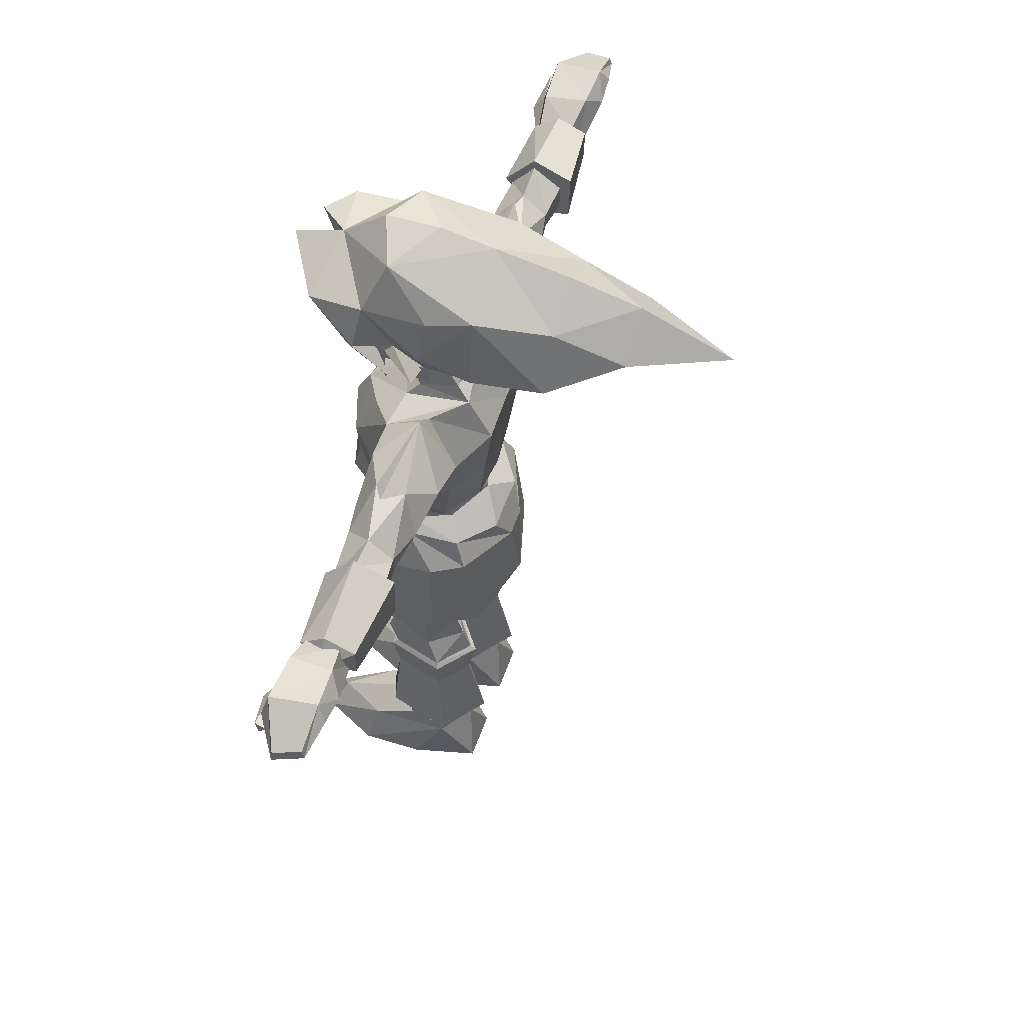
<metadata>
{"format":"obj","ext":"obj","renderer":"f3d","projection":"perspective","resolution":1024,"background":"white","views":[{"elev":58.1,"azim":109.5,"up":"+Y"}]}
</metadata>
<code>
o AdultLink
v -4e-06 27 -3.815
v 4.149 26.09 -3.192
v 1.738 25.47 -4.954
v 2.846 27.12 -2.493
v 3.817 27.01 -0.1559
v 4.543 26.4 -0.1473
v 2.786 26.67 2.32
v -4e-06 25.47 -4.905
v 0.814 23.54 -5.609
v -4e-06 23.54 -5.584
v -0.814 23.54 -5.609
v -1.738 25.47 -4.954
v -3e-06 18.6 -5.944
v -4.688 24.47 -3.855
v -4.556 18.33 -4.625
v 4.687 24.47 -3.855
v 5.591 24.22 -1.986
v 4.556 18.33 -4.625
v 5.957 18.25 -2.043
v 5.627 23.83 0.8322
v 6.052 17.82 0.5711
v 3.498 26.04 2.827
v 1.868 26.32 2.833
v 1.501 25.27 3.545
v 4.874 17.23 2.47
v 4.186 24.07 2.648
v 2.125 23.9 3.497
v 2.283 16.57 3.721
v 0.6879 21.52 3.791
v -3e-06 16.94 3.955
v -4e-06 21.55 3.859
v -2.283 16.57 3.721
v -0.6879 21.52 3.791
v -2.125 23.9 3.497
v -4.186 24.07 2.648
v -4.874 17.23 2.47
v -1.501 25.27 3.545
v -3.498 26.04 2.827
v -5.957 18.25 -2.043
v -6.052 17.82 0.5711
v -5.627 23.83 0.8322
v -5.591 24.22 -1.986
v -4.543 26.4 -0.1473
v -2.786 26.67 2.32
v -1.868 26.32 2.833
v -4.149 26.09 -3.192
v -2.846 27.12 -2.493
v -3.817 27.01 -0.1559
v -4e-06 26.32 2.825
v -4e-06 25.69 3.54
v -7e-06 41.5 -2.875
v -3.295 42.86 -2.862
v -7e-06 41.64 -4.403
v -4.212 44.04 -4.403
v -4.995 45.97 -1.604
v -3.803 44.84 0.3042
v -4.255 45.12 -8.687
v -3.762 48.82 -4.403
v 4.255 45.12 -8.687
v -7e-06 42.99 -8.701
v -7e-06 44.7 -12.89
v -4.262 48.26 -1.912
v -3.995 47.63 1.987
v -2.762 50.54 0.7958
v -8e-06 48.81 4.483
v -8e-06 50.94 -4.403
v -8e-06 51.46 -1.304
v -2.733 48.43 -8.687
v -2.428 47.12 -12.76
v -8e-06 50.29 -8.674
v -7e-06 49.34 -12.8
v 2.428 47.12 -12.76
v -7e-06 47.08 -18.13
v 2.733 48.43 -8.687
v 3.762 48.82 -4.403
v 2.762 50.54 0.7958
v -8e-06 51.22 1.854
v 3.995 47.63 1.987
v 4.262 48.26 -1.912
v 4.995 45.97 -1.604
v 3.295 42.86 -2.862
v 4.212 44.04 -4.403
v 3.803 44.84 0.3042
v -8.023 37.92 -3.768
v -9.792 35.52 -2
v -10.68 37.3 -3.363
v -5.062 36.37 -3.724
v -9.72 39.74 -2.504
v -5.115 40.08 -1.61
v -4.377 39.48 -1.88
v -4.621 38.03 0.6728
v -7.193 38.6 0.5197
v -9.709 39.74 -0.7409
v -10.07 37.33 0.5122
v -5.373 34.46 1.37
v -11.17 40.82 -1.581
v -6.089 33.88 -1.851
v 5.373 34.46 1.37
v 6.089 33.88 -1.851
v 9.792 35.52 -2
v 10.07 37.33 0.5122
v 5.062 36.37 -3.724
v 7.193 38.6 0.5197
v 4.621 38.03 0.6728
v 5.115 40.08 -1.61
v 4.377 39.48 -1.88
v 8.023 37.92 -3.768
v 10.68 37.3 -3.363
v 9.72 39.74 -2.504
v 9.709 39.74 -0.7409
v 11.17 40.82 -1.581
v -2.81 31.78 3.352
v -5.174 32.08 1.16
v -4.974 29.71 0.95
v -2.932 29.82 3.766
v -5.53 32.25 -0.8852
v -2.35 38.25 0.2978
v -2.706 39.73 -3.705
v -6e-06 35.43 3.622
v -2.582 36.73 2.147
v -3.002 33.99 3.434
v -6e-06 33.66 4.507
v -4.722 32.98 -3.167
v -2.909 37.27 -5.126
v -2.698 33.66 -4.648
v -2.486 30.06 -4.169
v -4.383 29.6 -2.611
v -5e-06 30.06 -4.44
v 2.486 30.06 -4.169
v 2.759 28.54 -2.238
v -4e-06 28.47 -3.367
v -2.759 28.54 -2.238
v -5e-06 33.66 -4.726
v 2.698 33.66 -4.648
v -6e-06 37.27 -5.013
v -6e-06 39.73 -3.706
v -3.785 28.52 0.011
v -2.759 28.22 2.473
v -1.322 28.22 3.041
v -5e-06 31.41 4.482
v 2.809 31.78 3.352
v 3.002 33.99 3.434
v -5e-06 29.82 4.458
v 2.932 29.82 3.766
v 4.974 29.71 0.95
v 5.174 32.08 1.16
v 5.53 32.25 -0.8852
v 4.383 29.6 -2.611
v 3.785 28.52 0.011
v 2.759 28.22 2.473
v 1.322 28.22 3.041
v 4.722 32.98 -3.167
v 2.909 37.27 -5.126
v 2.706 39.73 -3.705
v 2.582 36.73 2.147
v 2.35 38.25 0.2978
v -5e-06 28.22 3.031
v 2.089 39.19 -0.4673
v -6e-06 38.75 0.5535
v -6e-06 37.85 1.105
v -2.089 39.19 -0.4673
v -2.233 40.37 -2.879
v -6e-06 40.47 -3.337
v 2.233 40.37 -2.879
v 3.128 43.42 1.571
v 3.495 44.52 2.237
v 1.895 44.82 3.779
v -7e-06 43.79 4.087
v 2.154 45.48 4.062
v -7e-06 44.6 4.487
v 0.7207 41.95 4.412
v 1.879 42.88 3.679
v -2.154 45.48 4.062
v -1.879 42.88 3.679
v -0.7207 41.95 4.412
v -1.895 44.82 3.779
v -3.129 43.42 1.571
v -3.495 44.52 2.237
v 0.03459 47.77 4.095
v 0.08429 47.73 7.403
v -1.957 47.73 6.515
v -8e-06 46.35 4.462
v 3.695 47.1 5.203
v 1.837 44.67 6.128
v 3.412 43.11 3.212
v 4.92 45.32 2.279
v -3.695 47.63 5.203
v -3.864 43.4 3.904
v -2.815 44.01 5.587
v -1.493 47.14 4.17
v -4.146 42.95 0.988
v -4.92 45.97 2.279
v 3.903 44.25 0.8041
v 4.47 42.66 0.2959
v 1.357 47.14 4.17
v -3.903 44.25 0.8041
v 2.978 40.32 1.237
v -2.979 40.32 1.237
v 3.103 42.54 -1.154
v 1.988 41.78 -1.965
v -3.104 42.54 -1.154
v -1.988 41.78 -1.965
v 3.595 43.22 -1.687
v 3.595 42.05 -0.5206
v 3.595 42.05 -1.687
v 3.595 43.22 -0.5206
v -3.595 43.22 -1.687
v -3.595 42.05 -1.687
v -3.595 42.05 -0.5206
v -3.595 43.22 -0.5206
v -7e-06 40.96 4.095
v -7e-06 39.41 3.237
v 1.604 40.88 3.52
v -1.604 40.88 3.52
v -7e-06 41.78 4.362
v 6.07 45.13 -1.629
v 2.679 41.68 1.737
v -2.679 41.68 1.737
v -6.07 45.13 -1.629
v -7e-06 42.05 6.32
v -7e-06 39.91 0.741
v -1.884 41.3 -0.3838
v 1.884 41.3 -0.3838
v 3.971 -2.101 6.94
v 1.795 -2.129 6.939
v 0.2259 -2.152 3.589
v 5.539 -2.083 3.591
v 1.114 0.3259 3.148
v 0.8332 1.635 -1.936
v 2.846 -0.3316 6.115
v 2.851 2.187 1.466
v 1.26 1.954 0.4437
v 4.595 0.3681 3.149
v 4.522 1.998 0.4439
v 1.368 -2.125 -3.935
v 4.389 -2.085 -3.934
v 5.43 -2.075 -0.0667
v 0.3344 -2.141 -0.0677
v 2.841 1.57 -3.311
v 5.03 1.699 -1.935
v -5.43 -2.075 -0.0667
v -4.389 -2.085 -3.934
v -1.368 -2.125 -3.935
v -0.3344 -2.141 -0.0677
v -5.539 -2.083 3.591
v -0.2259 -2.152 3.589
v -0.8332 1.635 -1.936
v -2.841 1.57 -3.311
v -5.03 1.699 -1.935
v -4.595 0.3681 3.149
v -4.522 1.998 0.4439
v -1.114 0.3259 3.148
v -1.795 -2.129 6.939
v -1.26 1.954 0.4437
v -2.851 2.187 1.466
v -3.971 -2.102 6.94
v -2.846 -0.3316 6.115
v -0.7084 20.48 -1.885
v -1.438 19.86 2.103
v -1.938 13.66 1.47
v -1.131 14.18 -1.174
v -4.188 19.78 2.019
v -3.771 13.66 1.47
v -5.188 20.54 -1.303
v -4.625 14.19 -1.028
v -2.771 20.46 -3.264
v -2.855 14.01 -2.546
v -1.272 12.72 -1.048
v -4.438 12.72 -1.048
v -12.98 36 -1.501
v -13 36.93 -2.937
v -11.89 37.63 0.1718
v -12.98 39.26 -1.501
v -13 37.97 -2.935
v -13.15 36.92 -2.957
v -15 35.74 -1.5
v -15 36.65 -3.166
v -13.14 37.98 -2.961
v -15 38.32 -3.166
v -15 39.57 -1.5
v -15 37.65 -0.0833
v -4.959 11.17 -1.804
v -2.855 12.51 -2.916
v -2.855 11.01 -3.438
v -0.7597 11.17 -1.804
v -1.88 12.48 1.928
v -3.824 12.47 1.929
v -4.099 11.1 1.306
v -1.611 11.1 1.305
v 4.625 14.19 -1.028
v 5.187 20.54 -1.303
v 4.188 19.78 2.019
v 3.798 13.67 1.443
v 1.966 13.66 1.478
v 1.438 19.86 2.103
v 0.7084 20.48 -1.885
v 1.104 14.17 -1.147
v 2.855 14.01 -2.546
v 2.771 20.46 -3.264
v 1.272 12.72 -1.048
v 4.438 12.72 -1.048
v 2.855 12.51 -2.916
v 4.959 11.17 -1.804
v 2.855 11.01 -3.438
v 0.7597 11.17 -1.804
v 1.88 12.48 1.928
v 3.824 12.47 1.929
v 1.611 11.1 1.305
v 4.099 11.1 1.306
v 15 36.65 -3.166
v 15 35.74 -1.5
v 12.98 36 -1.501
v 13.15 36.92 -2.957
v 11.89 37.63 0.1718
v 12.98 39.26 -1.501
v 15 37.65 -0.0833
v 15 39.57 -1.5
v 15 38.32 -3.166
v 13.14 37.98 -2.961
v 13 36.93 -2.937
v 13 37.97 -2.935
v -4.625 2.651 0.3127
v -2.855 2.648 1.529
v -2.855 3.105 2.248
v -4.688 3.608 1.579
v -5.604 3.181 -2.248
v -5.028 2.437 -1.94
v -1.24 2.624 0.3122
v -0.8 2.411 -1.941
v -0.1886 3.181 -2.248
v -1.188 3.608 1.579
v -1.819 8.221 1.319
v -0.8717 8.343 -1.847
v -3.947 8.211 1.319
v -4.865 8.351 -1.847
v -2.855 3.174 -4.335
v -2.864 8.093 -3.263
v -2.848 2.372 -3.62
v 2.855 2.648 1.529
v 2.854 3.105 2.248
v 1.188 3.608 1.579
v 1.24 2.624 0.3122
v 4.625 2.651 0.3127
v 4.688 3.608 1.579
v 2.848 2.372 -3.62
v 5.028 2.437 -1.94
v 0.8 2.411 -1.941
v 2.855 3.174 -4.335
v 5.604 3.181 -2.248
v 0.1886 3.181 -2.248
v 0.8717 8.343 -1.847
v 2.864 8.093 -3.263
v 4.865 8.351 -1.847
v 3.947 8.211 1.319
v 1.818 8.221 1.319
v -0.4816 10.83 -1.913
v -1.462 10.75 1.635
v -1.786 8.542 1.337
v -4.253 10.74 1.635
v -5.239 10.83 -1.913
v -2.855 10.71 -3.783
v 1.462 10.75 1.635
v 0.4816 10.83 -1.913
v 1.785 8.542 1.337
v 4.253 10.74 1.635
v 5.239 10.83 -1.913
v 2.855 10.71 -3.783
v 19.35 38.57 -2.362
v 19.29 38.16 -0.3738
v 21.12 39.04 -0.1373
v 21.3 39.44 -2.703
v 23.85 39.29 -0.0135
v 23.62 39.73 -2.838
v -21.12 39.04 -0.1373
v -19.29 38.16 -0.3738
v -19.35 38.57 -2.362
v -21.3 39.44 -2.703
v -23.85 39.29 -0.0135
v -23.62 39.73 -2.838
v -19.31 36.27 -0.7313
v -19.36 36.76 -2.827
v -20.46 35.78 0.2071
v -22.13 36.4 -0.8874
v -22.36 38.49 -3.441
v -22.7 37.14 0.4616
v -22.41 36.13 1.122
v -22.65 35.55 -0.16
v -24.25 37.85 0.3575
v -24.09 38.74 -3.323
v 19.36 36.76 -2.826
v 22.36 38.49 -3.441
v 22.13 36.4 -0.8874
v 24.09 38.74 -3.323
v 24.25 37.85 0.3575
v 19.31 36.27 -0.7313
v 20.46 35.78 0.2071
v 22.65 35.55 -0.16
v 22.41 36.13 1.122
v 22.7 37.14 0.4616
v -26.02 37.98 -2.885
v -25.95 38.52 -2.75
v -26.45 37.41 -1.086
v -26.34 38.04 -1.134
v 24.6 37.16 0.6476
v 24.71 37.02 -0.0242
v 24.74 36.53 0.4209
v -24.6 37.16 0.6476
v -24.74 36.53 0.4209
v -24.71 37.02 -0.0242
v 26.45 37.41 -1.085
v 26.34 38.04 -1.134
v 26.02 37.98 -2.885
v 25.95 38.52 -2.75
v 15 39.24 -3.832
v 15 36.07 -3.749
v 15 35.4 -1.5
v 15 40.24 -1.5
v 15 37.9 0.3333
v 19.55 38.49 -3.249
v 19.55 36.65 -3.249
v 19.55 35.99 -1.5
v 19.55 39.24 -1.5
v 19.55 37.9 1e-06
v 20.69 37.67 -1.478
v -15 36.07 -3.749
v -15 39.24 -3.833
v -15 40.24 -1.5
v -15 35.4 -1.5
v -15 37.9 0.3333
v -19.55 36.65 -3.249
v -19.55 38.49 -3.249
v -19.55 35.99 -1.5
v -19.55 37.9 -1e-06
v -19.55 39.24 -1.5
v -20.7 37.67 -1.478
v 1.962 40.65 1.895
v -1.962 40.65 1.895
v 2.037 41.84 3.579
v -2.037 41.84 3.579
f 1 2 3
f 1 4 2
f 2 4 5
f 5 6 2
f 7 6 5
f 8 3 9
f 10 8 9
f 11 12 8
f 10 11 8
f 8 1 3
f 8 12 1
f 9 13 10
f 11 10 13
f 14 13 15
f 13 14 11
f 9 3 2
f 16 9 2
f 6 17 16
f 2 6 16
f 16 18 13
f 13 9 16
f 18 16 17
f 17 19 18
f 20 21 19
f 17 20 19
f 22 7 23
f 24 22 23
f 22 6 7
f 6 22 20
f 20 17 6
f 25 26 27
f 28 25 27
f 26 22 24
f 27 26 24
f 20 26 25
f 25 21 20
f 22 26 20
f 29 30 28
f 27 29 28
f 24 29 27
f 31 30 29
f 31 29 24
f 32 30 33
f 34 32 33
f 34 35 36
f 32 34 36
f 37 38 35
f 34 37 35
f 31 33 30
f 31 37 33
f 37 34 33
f 39 40 41
f 42 39 41
f 41 43 42
f 36 41 40
f 41 36 35
f 38 41 35
f 43 41 38
f 38 44 43
f 38 45 44
f 37 45 38
f 46 12 11
f 14 46 11
f 14 42 43
f 46 14 43
f 42 15 39
f 15 42 14
f 1 12 46
f 1 46 47
f 46 48 47
f 48 46 43
f 44 48 43
f 23 49 50
f 24 23 50
f 50 49 45
f 37 50 45
f 50 31 24
f 50 37 31
f 51 52 53
f 52 54 53
f 55 54 52
f 52 56 55
f 57 53 54
f 57 54 58
f 59 53 60
f 60 61 59
f 57 60 53
f 60 57 61
f 62 58 55
f 55 58 54
f 55 63 62
f 56 63 55
f 64 62 63
f 64 63 65
f 66 58 64
f 64 67 66
f 62 64 58
f 57 58 68
f 68 69 57
f 66 68 58
f 68 66 70
f 71 69 68
f 71 68 70
f 72 73 71
f 69 71 73
f 61 57 69
f 61 69 73
f 59 74 75
f 74 59 72
f 61 72 59
f 61 73 72
f 66 75 74
f 74 70 66
f 71 74 72
f 71 70 74
f 76 67 77
f 76 77 65
f 64 77 67
f 64 65 77
f 76 78 79
f 76 65 78
f 66 76 75
f 76 66 67
f 79 75 76
f 80 81 82
f 80 82 75
f 81 80 83
f 83 80 78
f 79 80 75
f 80 79 78
f 51 53 81
f 81 53 82
f 59 82 53
f 59 75 82
f 84 85 86
f 87 85 84
f 88 84 86
f 89 87 84
f 84 88 89
f 90 89 91
f 87 89 90
f 92 93 94
f 94 95 92
f 89 93 92
f 91 89 92
f 95 91 92
f 88 93 96
f 93 89 96
f 89 88 96
f 85 87 97
f 95 85 97
f 95 94 85
f 98 99 100
f 98 100 101
f 100 99 102
f 98 103 104
f 104 103 105
f 106 104 105
f 102 106 105
f 107 108 100
f 102 107 100
f 109 108 107
f 105 107 102
f 107 105 109
f 103 101 110
f 105 103 110
f 101 103 98
f 109 111 110
f 110 111 105
f 105 111 109
f 112 113 114
f 115 112 114
f 114 113 116
f 97 116 95
f 95 116 113
f 91 117 118
f 90 91 118
f 119 120 121
f 122 119 121
f 120 91 95
f 121 120 95
f 112 121 95
f 113 112 95
f 91 120 117
f 117 120 119
f 123 87 124
f 125 123 124
f 123 125 126
f 127 123 126
f 87 123 97
f 97 123 116
f 116 123 127
f 128 129 130
f 131 128 130
f 132 126 128
f 131 132 128
f 128 133 134
f 129 128 134
f 125 133 128
f 126 125 128
f 125 124 135
f 133 125 135
f 90 118 124
f 87 90 124
f 118 136 135
f 124 118 135
f 114 116 127
f 137 114 127
f 132 137 127
f 126 132 127
f 115 114 138
f 137 138 114
f 115 138 139
f 121 112 140
f 122 121 140
f 140 141 142
f 122 140 142
f 112 115 143
f 140 112 143
f 140 143 144
f 141 140 144
f 145 146 141
f 144 145 141
f 146 98 142
f 141 146 142
f 145 147 146
f 145 148 147
f 98 147 99
f 98 146 147
f 130 148 149
f 129 148 130
f 149 148 145
f 144 150 145
f 149 145 150
f 144 151 150
f 129 134 152
f 148 129 152
f 152 147 148
f 102 99 152
f 152 99 147
f 134 153 102
f 152 134 102
f 133 135 153
f 134 133 153
f 153 154 106
f 102 153 106
f 135 136 154
f 153 135 154
f 142 98 104
f 155 142 104
f 142 155 119
f 122 142 119
f 154 156 104
f 106 154 104
f 155 156 119
f 104 156 155
f 143 115 139
f 143 139 157
f 143 151 144
f 143 157 151
f 158 159 160
f 160 156 158
f 160 119 156
f 160 117 119
f 161 160 159
f 160 161 117
f 118 162 163
f 162 118 161
f 161 118 117
f 154 163 164
f 164 158 154
f 158 156 154
f 163 154 136
f 163 136 118
f 165 166 167
f 168 169 170
f 168 171 172
f 168 172 167
f 172 165 167
f 167 166 169
f 167 169 168
f 168 170 173
f 168 174 175
f 168 176 174
f 174 176 177
f 176 168 173
f 177 176 178
f 176 173 178
f 221 436 212
f 221 212 437
f 436 213 212
f 437 212 214
f 437 222 221
f 202 222 201
f 201 222 437
f 200 199 223
f 199 436 223
f 436 221 223
f 193 216 83
f 199 83 216
f 213 438 171
f 165 438 217
f 213 436 217
f 217 438 213
f 199 217 436
f 170 169 182
f 171 438 172
f 165 172 438
f 182 169 195
f 214 175 439
f 177 218 439
f 214 218 437
f 218 214 439
f 201 437 218
f 170 182 173
f 175 174 439
f 177 439 174
f 182 190 173
f 201 219 56
f 196 56 219
f 179 180 65
f 179 65 181
f 182 180 179
f 182 179 181
f 65 180 183
f 183 180 184
f 183 184 185
f 185 186 183
f 65 183 78
f 78 183 186
f 187 188 189
f 189 188 190
f 191 188 192
f 188 187 192
f 190 188 191
f 65 187 181
f 65 63 187
f 63 192 187
f 192 63 56
f 186 166 83
f 187 189 181
f 186 83 78
f 83 166 193
f 194 186 185
f 195 186 194
f 195 194 185
f 182 195 180
f 184 180 195
f 184 195 185
f 182 181 190
f 189 190 181
f 190 191 192
f 192 56 178
f 56 196 178
f 165 193 197
f 165 197 166
f 166 197 193
f 177 178 198
f 178 196 198
f 177 198 196
f 199 200 81
f 81 83 199
f 81 200 51
f 201 52 202
f 52 201 56
f 52 51 202
f 203 204 205
f 204 203 206
f 207 208 209
f 209 210 207
f 211 212 213
f 211 214 212
f 213 171 211
f 215 211 171
f 214 211 175
f 215 175 211
f 199 216 193
f 199 193 165
f 165 217 199
f 201 177 196
f 177 201 218
f 201 196 219
f 220 215 171
f 220 175 215
f 220 171 168
f 220 168 175
f 51 164 163
f 164 51 200
f 51 163 162
f 162 202 51
f 161 221 222
f 161 222 202
f 202 162 161
f 158 223 221
f 158 200 223
f 200 158 164
f 221 159 158
f 221 161 159
f 224 225 226
f 227 224 226
f 228 226 225
f 226 228 229
f 228 225 230
f 230 231 228
f 229 228 232
f 232 228 231
f 225 224 230
f 224 227 233
f 233 230 224
f 233 234 231
f 231 230 233
f 235 236 237
f 238 235 237
f 238 237 227
f 226 238 227
f 235 238 229
f 239 236 235
f 229 239 235
f 236 239 240
f 240 237 236
f 229 238 226
f 233 240 234
f 240 233 227
f 227 237 240
f 241 242 243
f 244 241 243
f 245 241 244
f 246 245 244
f 243 247 244
f 247 243 248
f 248 243 242
f 242 249 248
f 249 242 241
f 249 245 250
f 245 249 241
f 250 251 249
f 246 247 252
f 247 246 244
f 252 253 246
f 247 254 252
f 254 255 252
f 246 253 256
f 245 246 256
f 252 257 253
f 257 252 255
f 250 255 251
f 255 250 257
f 250 256 257
f 253 257 256
f 256 250 245
f 258 259 260
f 261 258 260
f 259 262 263
f 260 259 263
f 262 264 265
f 263 262 265
f 266 258 261
f 267 266 261
f 264 266 267
f 265 264 267
f 268 261 260
f 267 261 268
f 263 265 269
f 85 270 271
f 86 85 271
f 94 272 270
f 85 94 270
f 93 273 272
f 94 93 272
f 274 86 271
f 270 275 271
f 88 273 93
f 273 88 274
f 86 274 88
f 270 276 277
f 275 270 277
f 278 279 280
f 273 278 280
f 275 277 279
f 278 275 279
f 278 274 271
f 275 278 271
f 270 281 276
f 273 281 272
f 281 270 272
f 281 273 280
f 278 273 274
f 282 269 283
f 284 282 283
f 285 284 283
f 268 285 283
f 286 260 263
f 287 286 263
f 287 288 289
f 286 287 289
f 268 283 267
f 269 267 283
f 269 265 267
f 286 268 260
f 269 287 263
f 282 287 269
f 286 285 268
f 287 282 288
f 285 286 289
f 290 291 292
f 293 290 292
f 294 295 296
f 297 294 296
f 293 292 295
f 294 293 295
f 298 299 291
f 290 298 291
f 297 296 299
f 298 297 299
f 300 294 297
f 293 301 290
f 302 301 303
f 304 302 303
f 302 304 305
f 300 302 305
f 293 294 306
f 307 293 306
f 308 309 307
f 306 308 307
f 300 298 302
f 301 302 298
f 301 298 290
f 298 300 297
f 306 294 300
f 301 293 307
f 303 301 307
f 306 300 305
f 307 309 303
f 305 308 306
f 310 311 312
f 313 310 312
f 314 315 110
f 101 314 110
f 312 314 101
f 100 312 101
f 312 311 316
f 315 314 316
f 316 314 312
f 316 317 315
f 317 318 319
f 315 317 319
f 318 310 313
f 319 318 313
f 320 321 319
f 313 320 319
f 319 321 315
f 109 110 315
f 315 321 109
f 320 312 100
f 108 320 100
f 321 320 108
f 108 109 321
f 312 320 313
f 322 323 324
f 325 322 324
f 325 326 327
f 322 325 327
f 251 322 327
f 249 251 327
f 251 255 323
f 322 251 323
f 254 328 323
f 255 254 323
f 254 247 329
f 328 254 329
f 328 329 330
f 331 328 330
f 331 324 323
f 328 331 323
f 332 331 330
f 333 332 330
f 326 325 334
f 335 326 334
f 333 330 336
f 337 333 336
f 336 326 335
f 337 336 335
f 332 324 331
f 332 334 324
f 324 334 325
f 326 336 338
f 327 326 338
f 249 327 338
f 248 249 338
f 336 330 329
f 338 336 329
f 248 338 329
f 247 248 329
f 339 340 341
f 342 339 341
f 339 342 232
f 231 339 232
f 339 231 234
f 343 339 234
f 340 339 343
f 344 340 343
f 345 346 240
f 239 345 240
f 346 343 234
f 240 346 234
f 347 229 232
f 342 347 232
f 347 345 239
f 229 347 239
f 345 348 349
f 346 345 349
f 347 350 348
f 345 347 348
f 348 350 351
f 352 348 351
f 353 349 348
f 352 353 348
f 346 349 344
f 343 346 344
f 354 344 349
f 353 354 349
f 340 344 354
f 355 340 354
f 355 341 340
f 350 341 355
f 351 350 355
f 350 347 342
f 341 350 342
f 356 357 358
f 333 356 358
f 332 333 358
f 332 358 357
f 334 332 357
f 359 334 357
f 359 360 335
f 334 359 335
f 288 282 360
f 359 288 360
f 285 289 357
f 356 285 357
f 288 359 357
f 289 288 357
f 335 360 361
f 337 335 361
f 361 356 333
f 337 361 333
f 282 284 361
f 360 282 361
f 284 285 356
f 361 284 356
f 362 363 351
f 364 362 351
f 355 364 351
f 364 355 354
f 362 364 354
f 365 362 354
f 353 366 365
f 354 353 365
f 366 303 309
f 365 366 309
f 362 308 305
f 363 362 305
f 362 365 309
f 308 362 309
f 367 366 353
f 352 367 353
f 351 363 367
f 352 351 367
f 367 304 303
f 366 367 303
f 363 305 304
f 367 363 304
f 130 4 1
f 131 130 1
f 1 47 132
f 131 1 132
f 130 149 5
f 4 130 5
f 48 137 132
f 47 48 132
f 150 7 5
f 149 150 5
f 150 151 23
f 7 150 23
f 48 44 138
f 137 48 138
f 45 139 138
f 44 45 138
f 157 49 23
f 151 157 23
f 45 49 157
f 139 45 157
f 368 369 370
f 371 368 370
f 371 370 372
f 373 371 372
f 374 375 376
f 377 374 376
f 378 374 377
f 379 378 377
f 380 381 376
f 375 380 376
f 375 382 380
f 383 381 382
f 382 381 380
f 381 377 376
f 381 384 377
f 384 381 383
f 382 375 374
f 374 385 382
f 385 386 382
f 382 387 383
f 387 382 386
f 385 378 388
f 378 385 374
f 385 388 384
f 385 384 383
f 384 379 377
f 389 379 384
f 384 388 389
f 390 368 371
f 390 371 391
f 391 392 390
f 391 371 373
f 393 391 373
f 391 393 394
f 368 390 395
f 369 368 395
f 392 396 390
f 396 395 390
f 396 392 397
f 397 398 396
f 369 395 396
f 396 370 369
f 370 396 399
f 399 396 398
f 399 394 372
f 372 370 399
f 399 391 394
f 399 392 391
f 400 401 379
f 389 400 379
f 401 400 402
f 403 401 402
f 379 401 403
f 378 379 403
f 400 389 388
f 402 400 388
f 402 388 378
f 403 402 378
f 399 398 404
f 397 392 405
f 405 392 399
f 404 405 399
f 406 404 398
f 398 397 406
f 405 406 397
f 404 406 405
f 385 407 386
f 408 386 407
f 407 385 409
f 407 409 408
f 386 408 387
f 409 387 408
f 387 409 383
f 409 385 383
f 372 394 410
f 411 372 410
f 410 412 413
f 411 410 413
f 411 413 373
f 372 411 373
f 394 393 412
f 410 394 412
f 373 413 412
f 393 373 412
f 414 415 416
f 417 414 416
f 418 417 416
f 419 420 415
f 414 419 415
f 420 421 416
f 415 420 416
f 422 419 414
f 417 422 414
f 421 423 418
f 416 421 418
f 423 422 417
f 418 423 417
f 424 419 422
f 424 421 420
f 420 419 424
f 423 421 424
f 422 423 424
f 425 426 427
f 428 425 427
f 429 428 427
f 425 430 431
f 426 425 431
f 428 432 430
f 425 428 430
f 429 433 432
f 428 429 432
f 427 434 433
f 429 427 433
f 426 431 434
f 427 426 434
f 435 434 431
f 434 435 433
f 433 435 432
f 435 430 432
f 430 435 431

</code>
